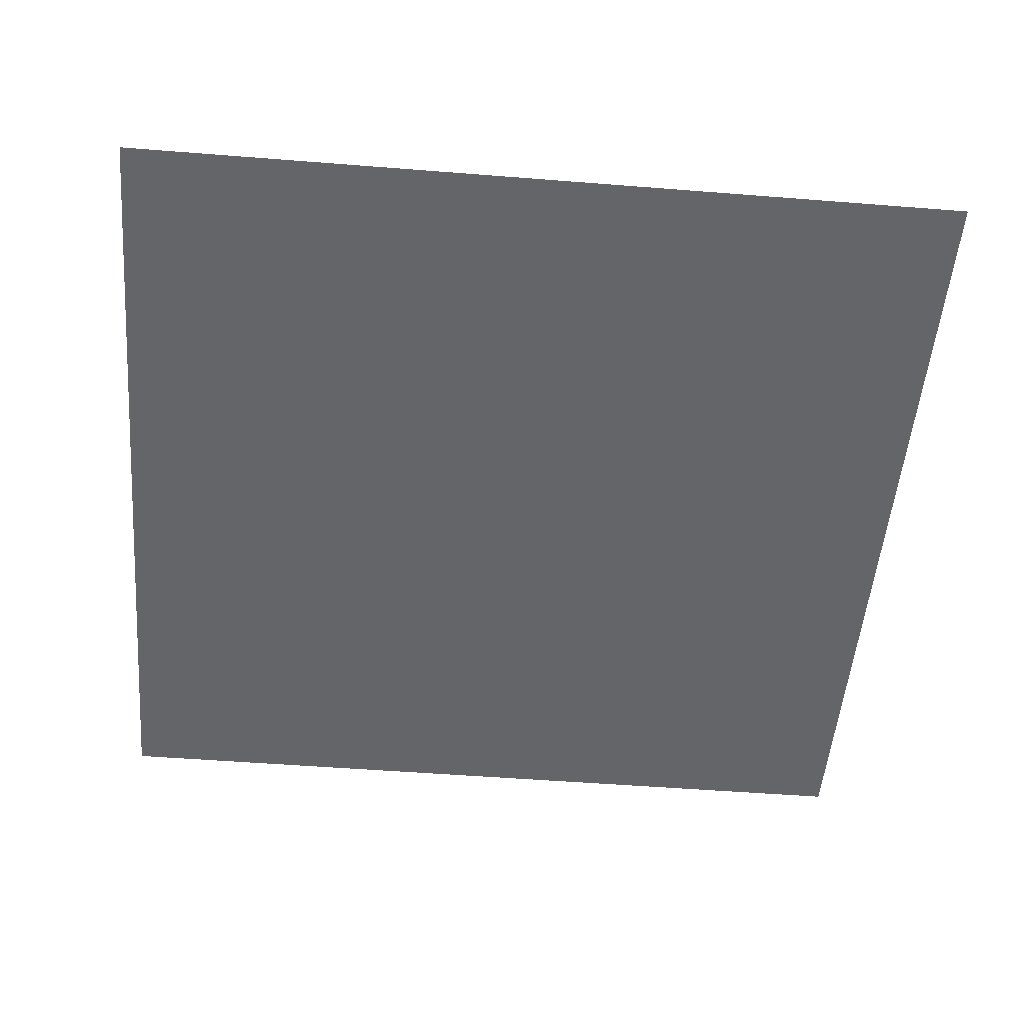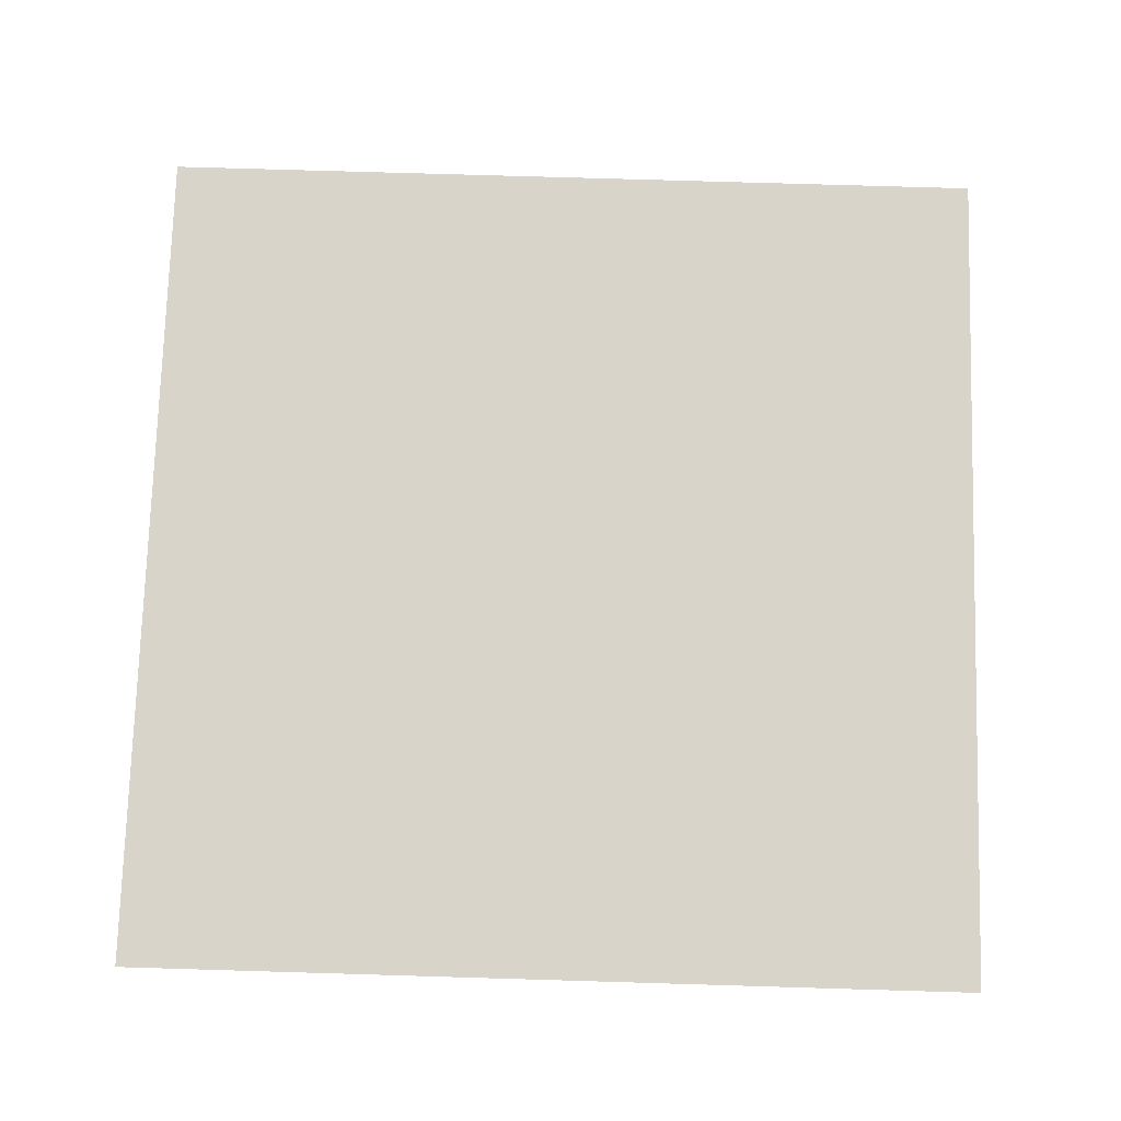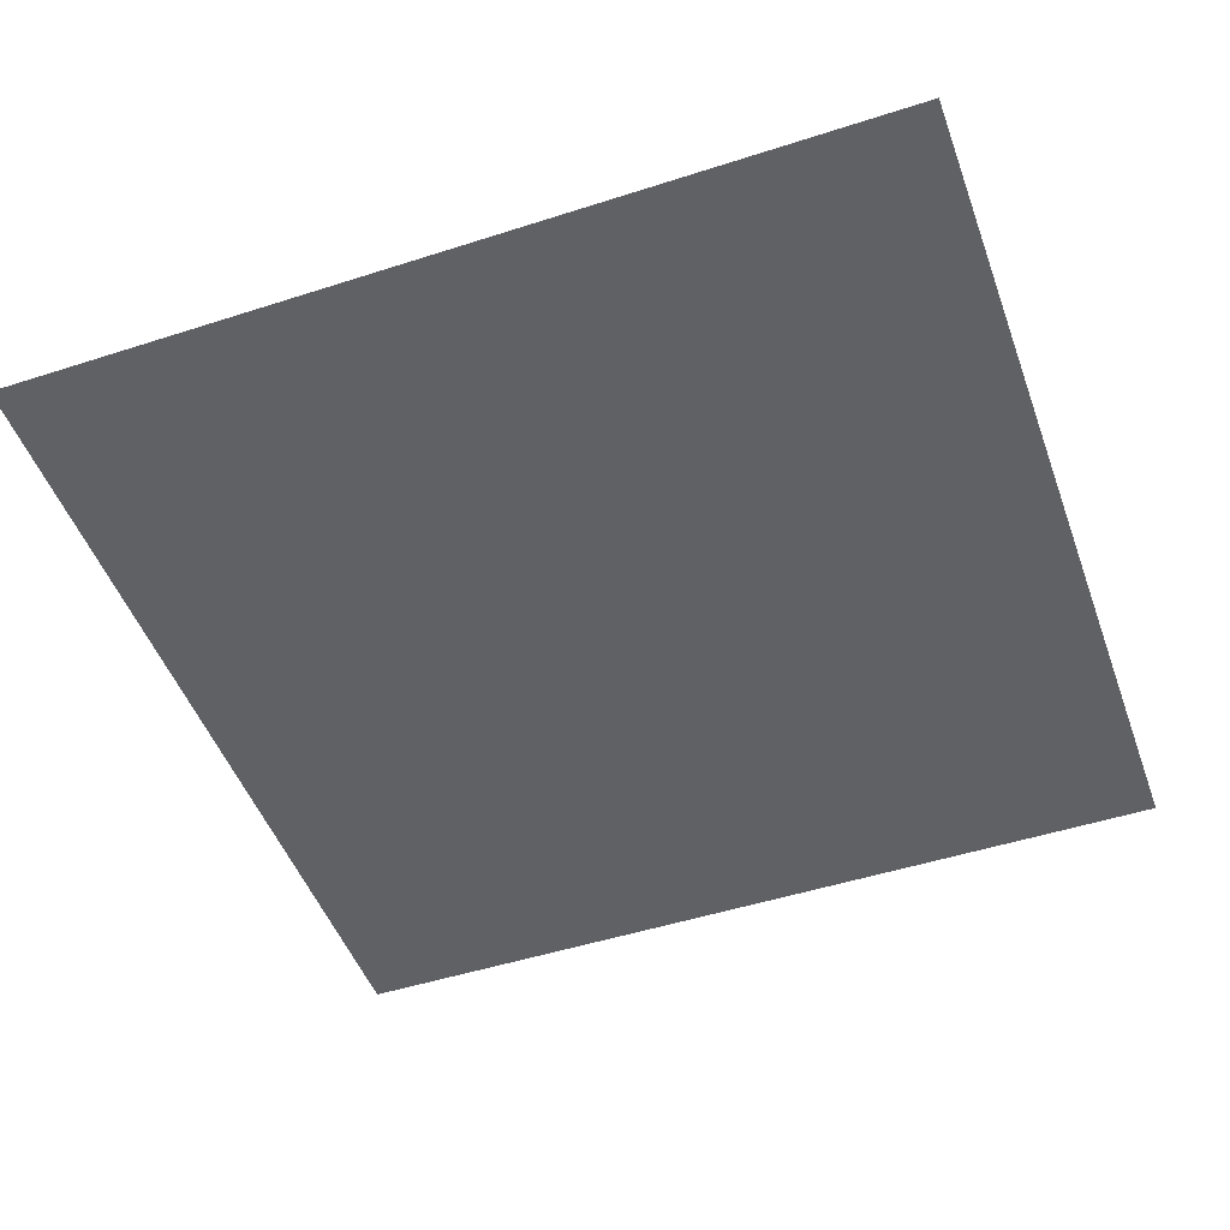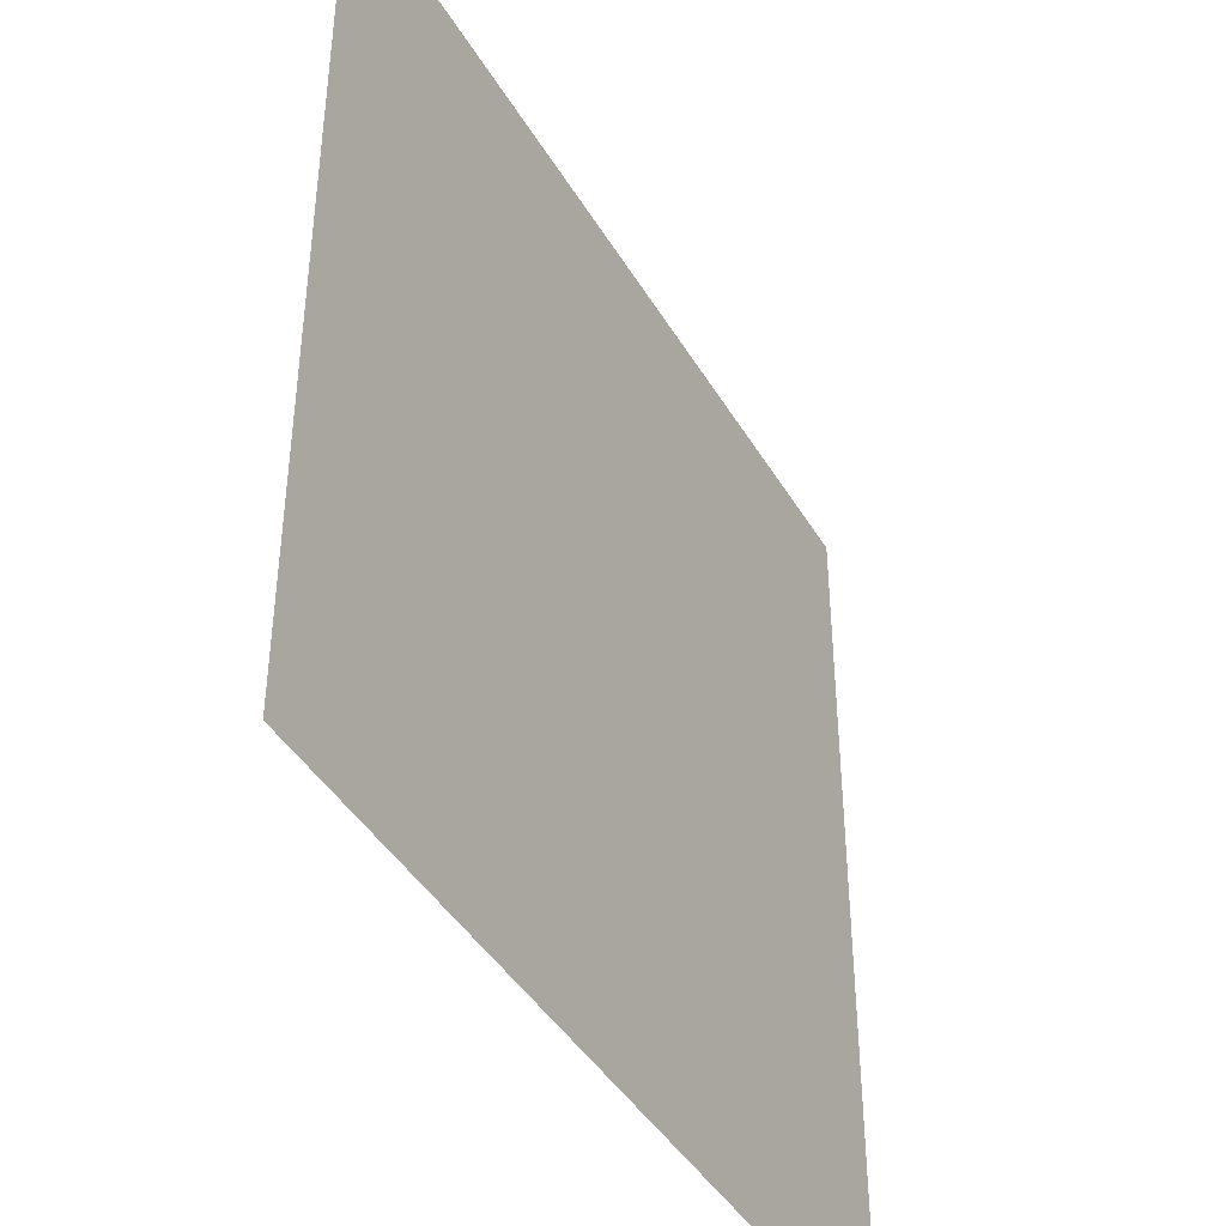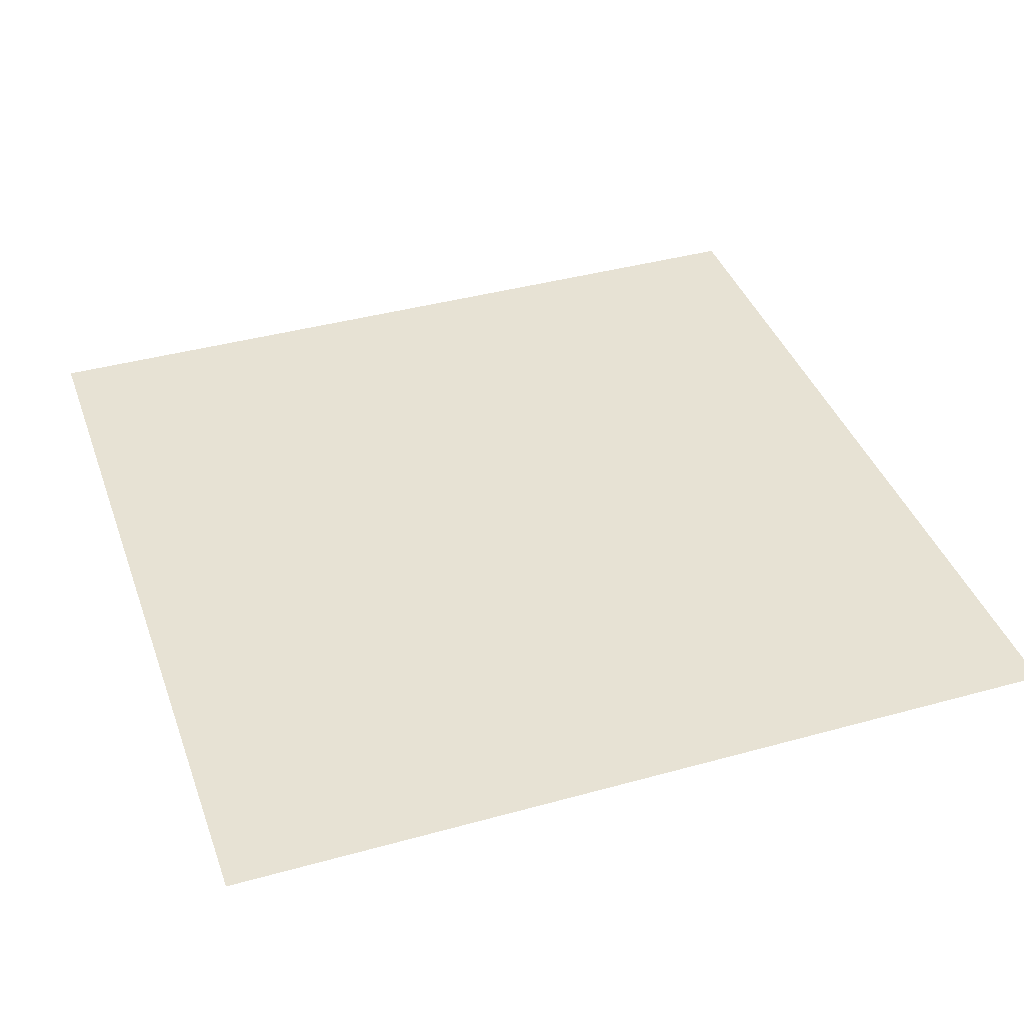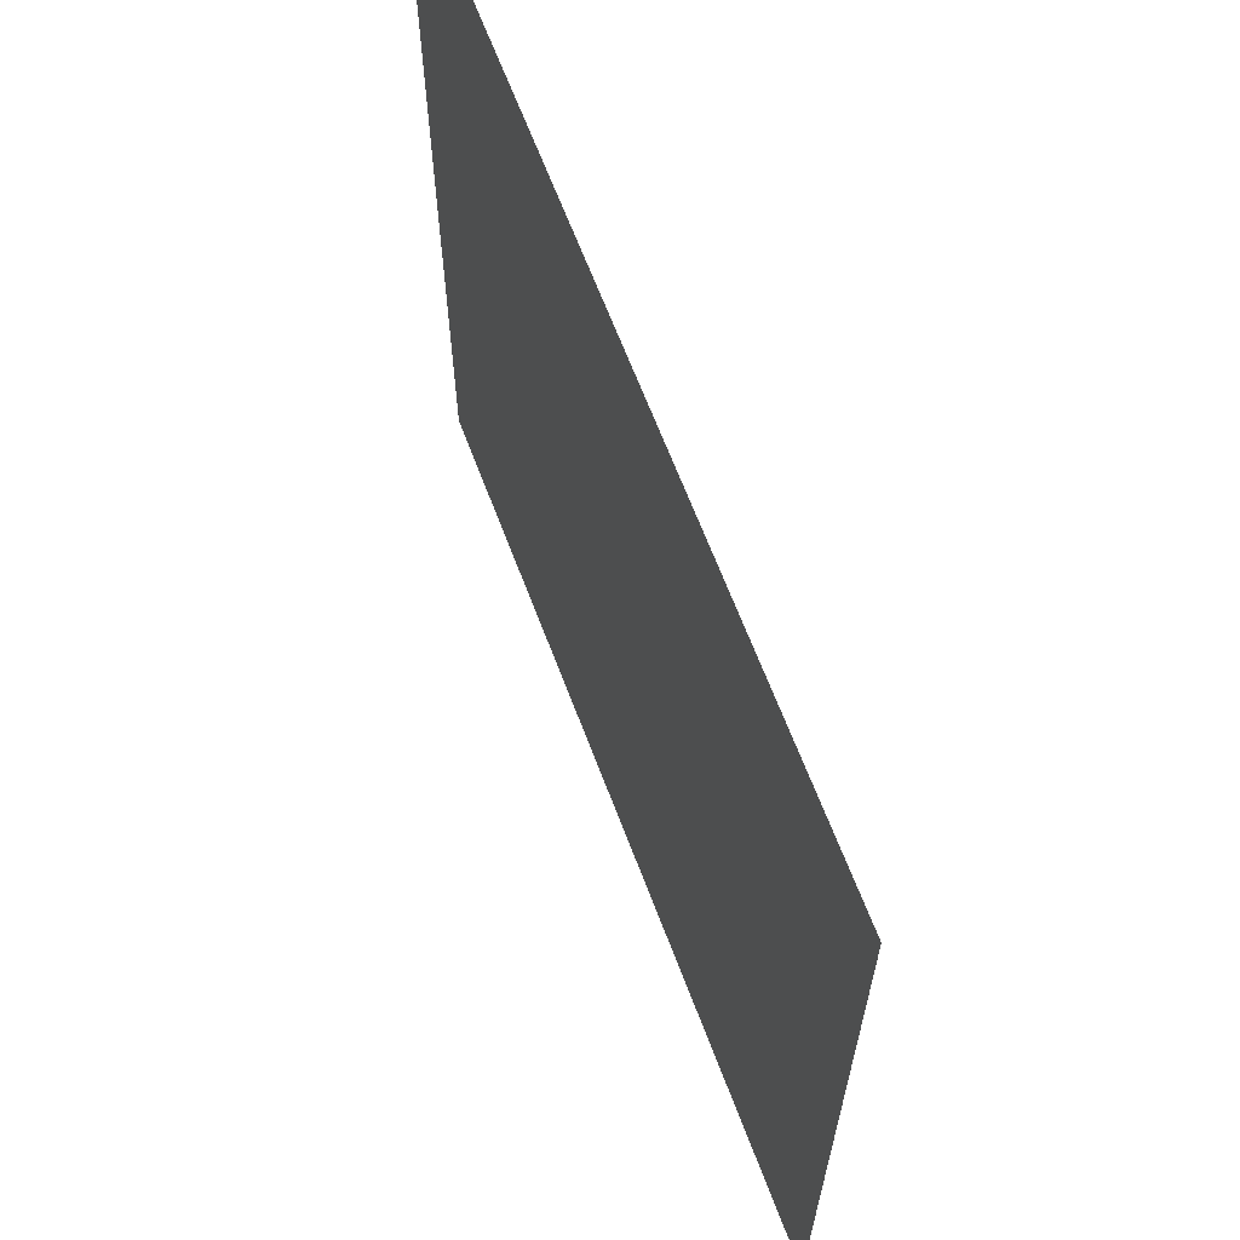
<metadata>
{"format":"obj","ext":"obj","renderer":"f3d","projection":"perspective","resolution":1024,"background":"white","views":[{"elev":-51.5,"azim":175.1,"up":"+Z"},{"elev":75.6,"azim":91.7,"up":"+Z"},{"elev":-49.0,"azim":-70.3,"up":"+Z"},{"elev":-42.4,"azim":118.4,"up":"+Y"},{"elev":39.9,"azim":161.1,"up":"+Z"},{"elev":65.5,"azim":69.3,"up":"+Y"}]}
</metadata>
<code>
v 0 2 0
v 0 0 0
v 2 0 0
v 2 2 0
f 1 2 3 4

</code>
